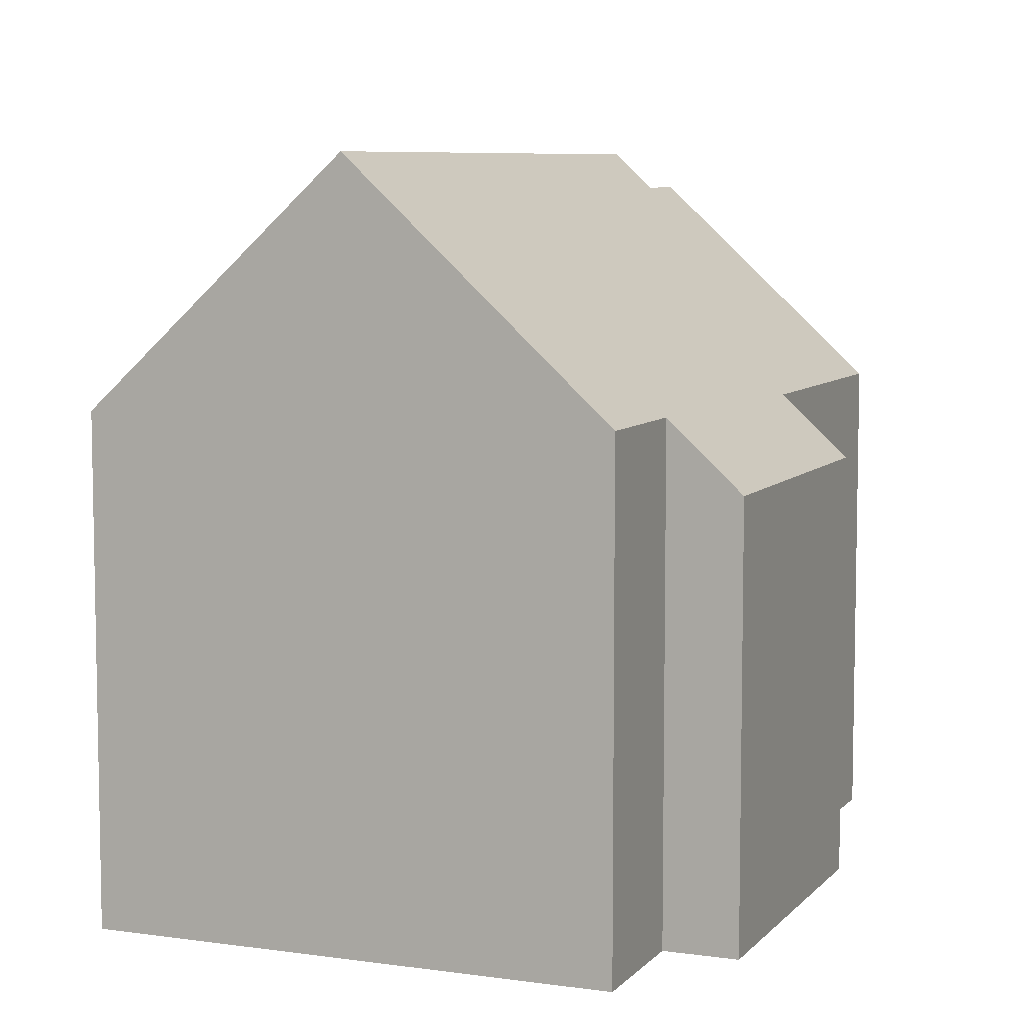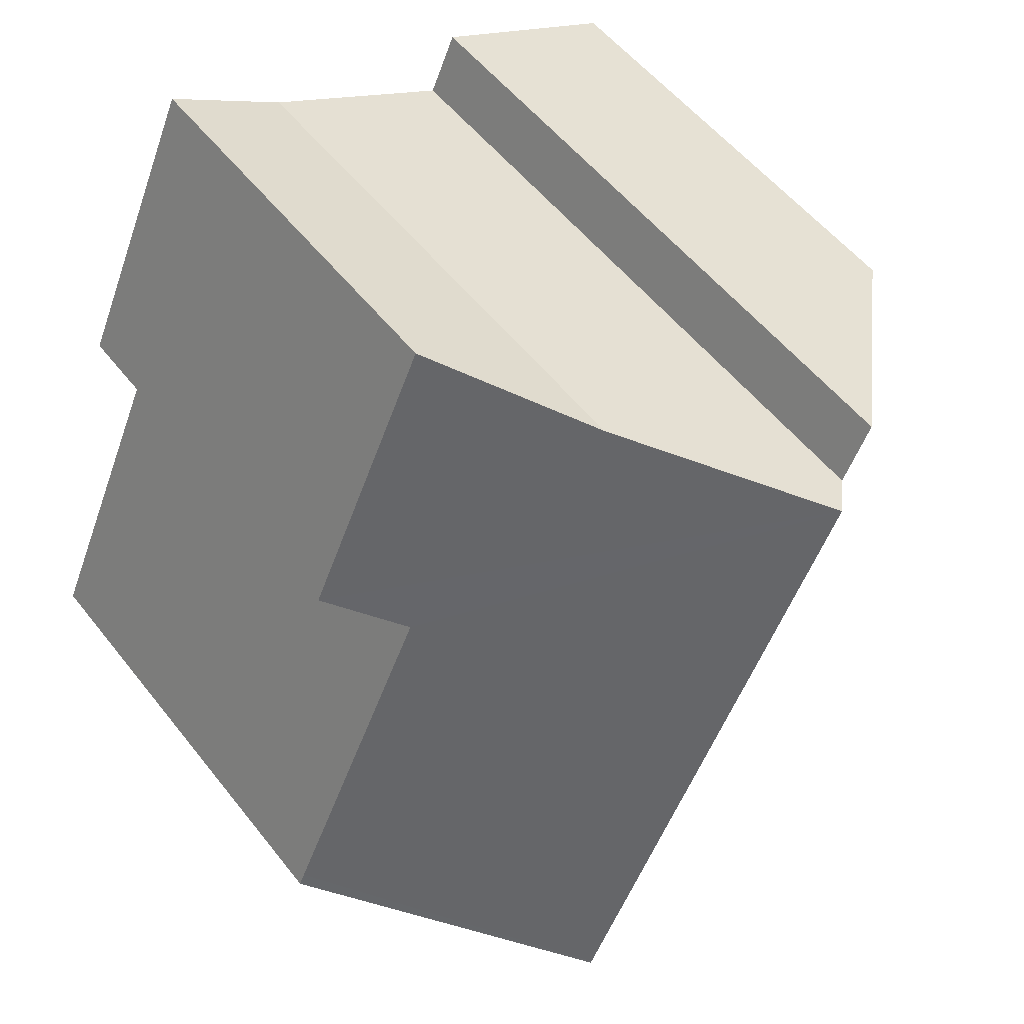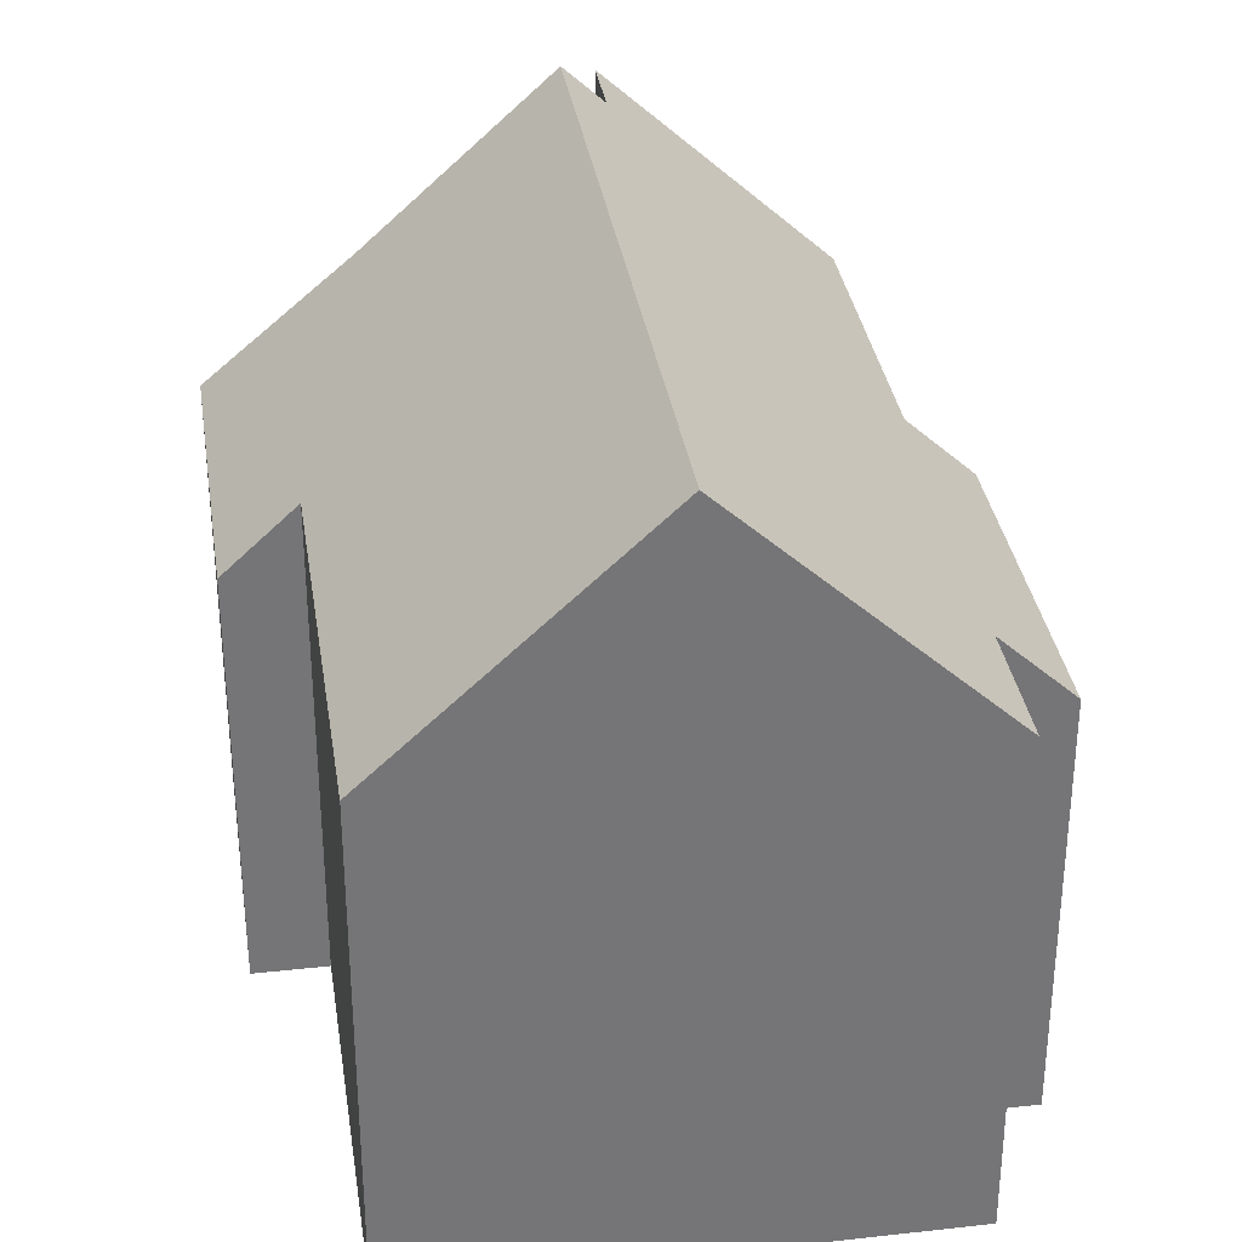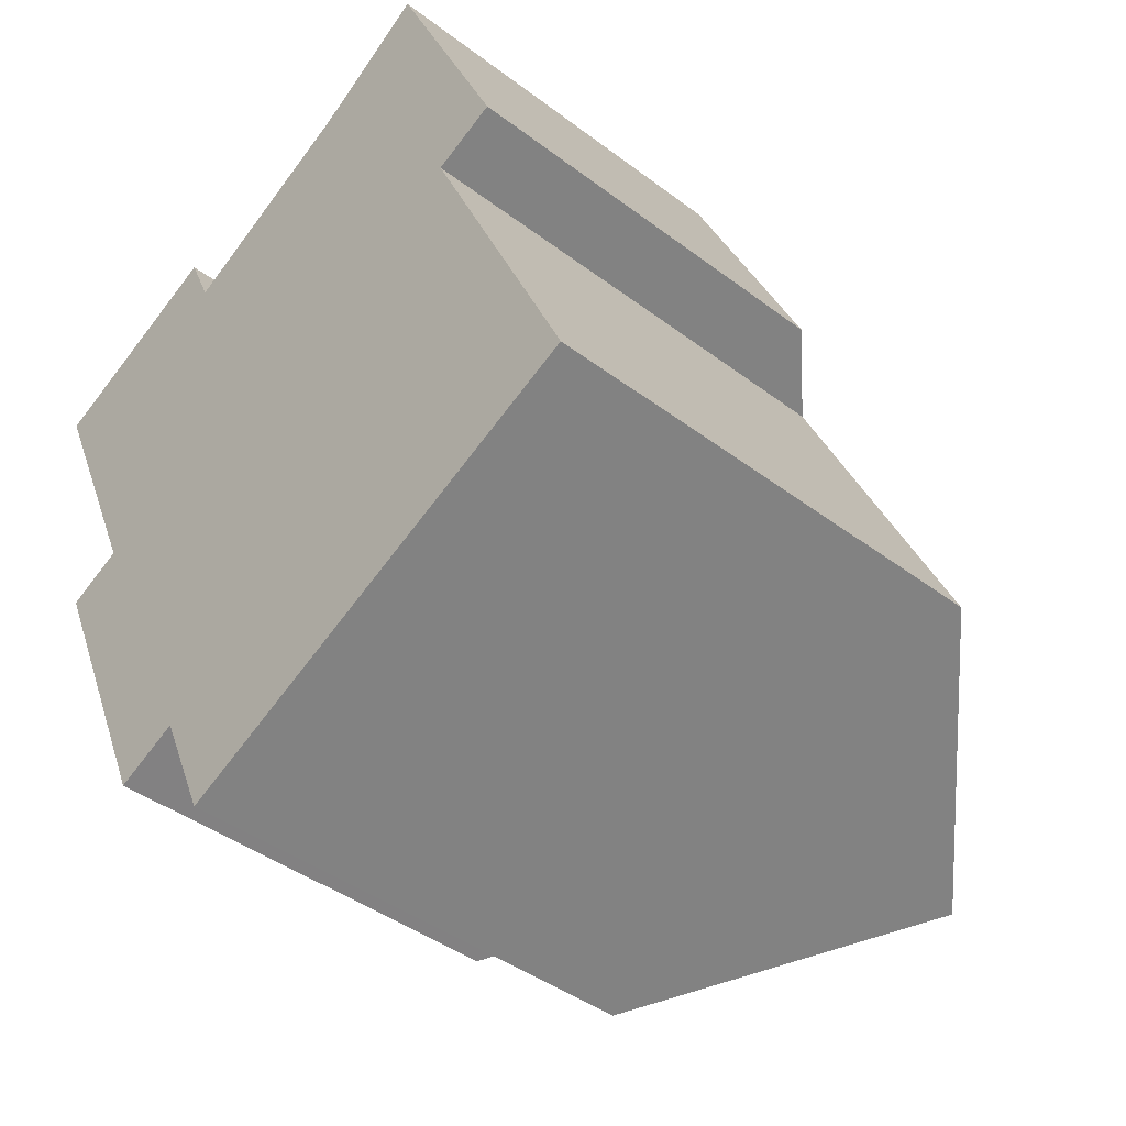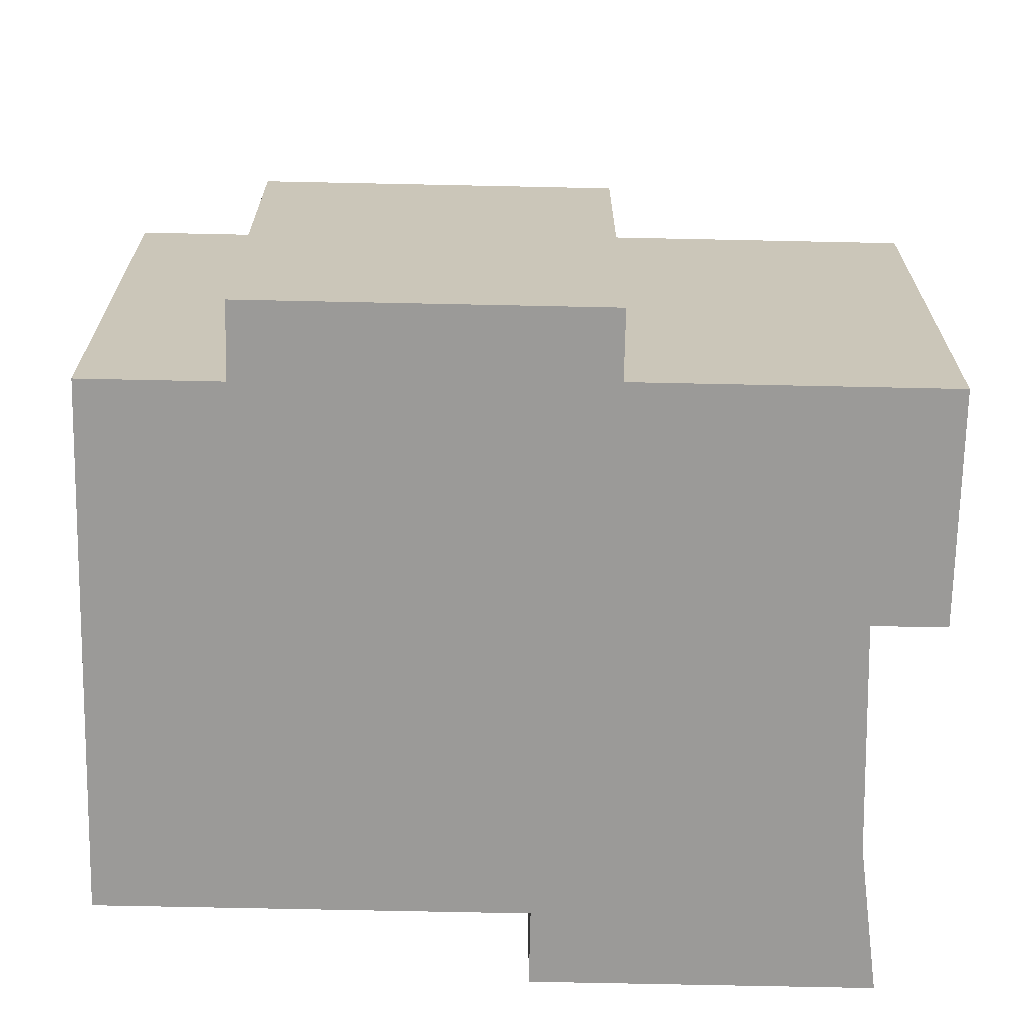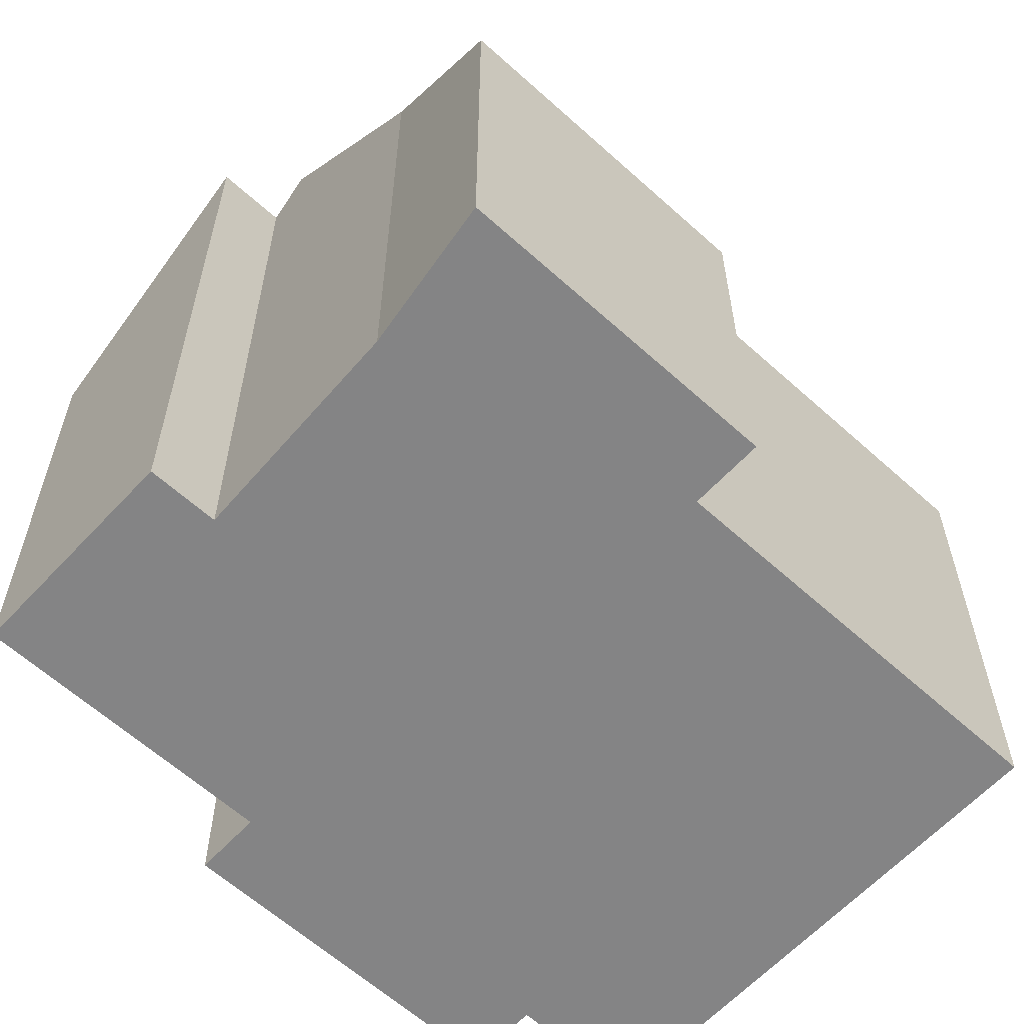
<metadata>
{"format":"obj","ext":"obj","renderer":"f3d","projection":"perspective","resolution":1024,"background":"white","views":[{"elev":7.4,"azim":177.8,"up":"+Y"},{"elev":54.1,"azim":142.7,"up":"+Z"},{"elev":33.9,"azim":146.9,"up":"+Y"},{"elev":-42.0,"azim":47.7,"up":"+Z"},{"elev":-69.3,"azim":-115.7,"up":"+Y"},{"elev":-61.5,"azim":22.9,"up":"+Y"}]}
</metadata>
<code>
v  12.37 7.585 -1.57
v  7.745 9.977 2.305
v  9.96 7.585 3.713
v  4.796 13.01 0.825
v  11.18 8.782 -2.109
v  14.09 8.781 -8.488
v  9.996 13.01 -10.6
v  14.2 8.781 -8.74
v  10.02 13.01 -10.64
v  3.636 12.36 1.655
v  2.214 8.68 -4.862
v  0 8.68 5.315e-16
v  4.159 12.36 0.506
v  4.859 8.793 -10.38
v  3.664 7.585 -10.92
v  5.847 8.793 -12.54
v  8.994 11.97 -11.11
v  1.131 7.585 -5.355
v  3.636 -1.013e-16 1.655
v  4.159 -3.098e-17 0.506
v  9.96 -2.274e-16 3.713
v  12.37 9.613e-17 -1.57
v  11.18 1.291e-16 -2.109
v  14.2 5.352e-16 -8.74
v  14.09 5.197e-16 -8.488
v  7.745 -1.411e-16 2.305
v  4.796 -5.052e-17 0.825
v  2.214 2.977e-16 -4.862
v  1.131 3.279e-16 -5.355
v  0 0 0
v  5.847 7.682e-16 -12.54
v  10.02 6.518e-16 -10.64
v  8.994 6.804e-16 -11.11
v  4.859 6.353e-16 -10.38
v  3.664 6.686e-16 -10.92
g defaultobject
f 1 2 3
f 2 1 4
f 4 1 5
f 4 5 6
f 4 6 7
f 7 6 8
f 7 8 9
f 10 11 12
f 11 10 13
f 11 13 4
f 11 4 7
f 11 7 14
f 11 14 15
f 14 7 16
f 16 7 17
f 17 7 9
f 15 18 11
f 19 13 10
f 13 19 20
f 21 1 3
f 1 21 22
f 23 6 5
f 6 23 8
f 8 23 24
f 24 23 25
f 13 2 4
f 2 13 20
f 2 20 26
f 26 20 27
f 26 3 2
f 3 26 21
f 18 28 11
f 28 18 29
f 12 19 10
f 19 12 30
f 1 23 5
f 23 1 22
f 8 17 9
f 17 8 24
f 17 24 16
f 16 24 31
f 31 24 32
f 31 32 33
f 34 15 14
f 15 34 35
f 31 14 16
f 14 31 34
f 35 18 15
f 18 35 29
f 28 12 11
f 12 28 30
f 33 34 31
f 34 33 32
f 34 32 24
f 34 24 25
f 22 27 20
f 27 22 26
f 26 22 21
f 34 29 35
f 29 34 25
f 29 25 23
f 29 23 28
f 28 23 30
f 30 23 22
f 30 22 20
f 30 20 19

</code>
